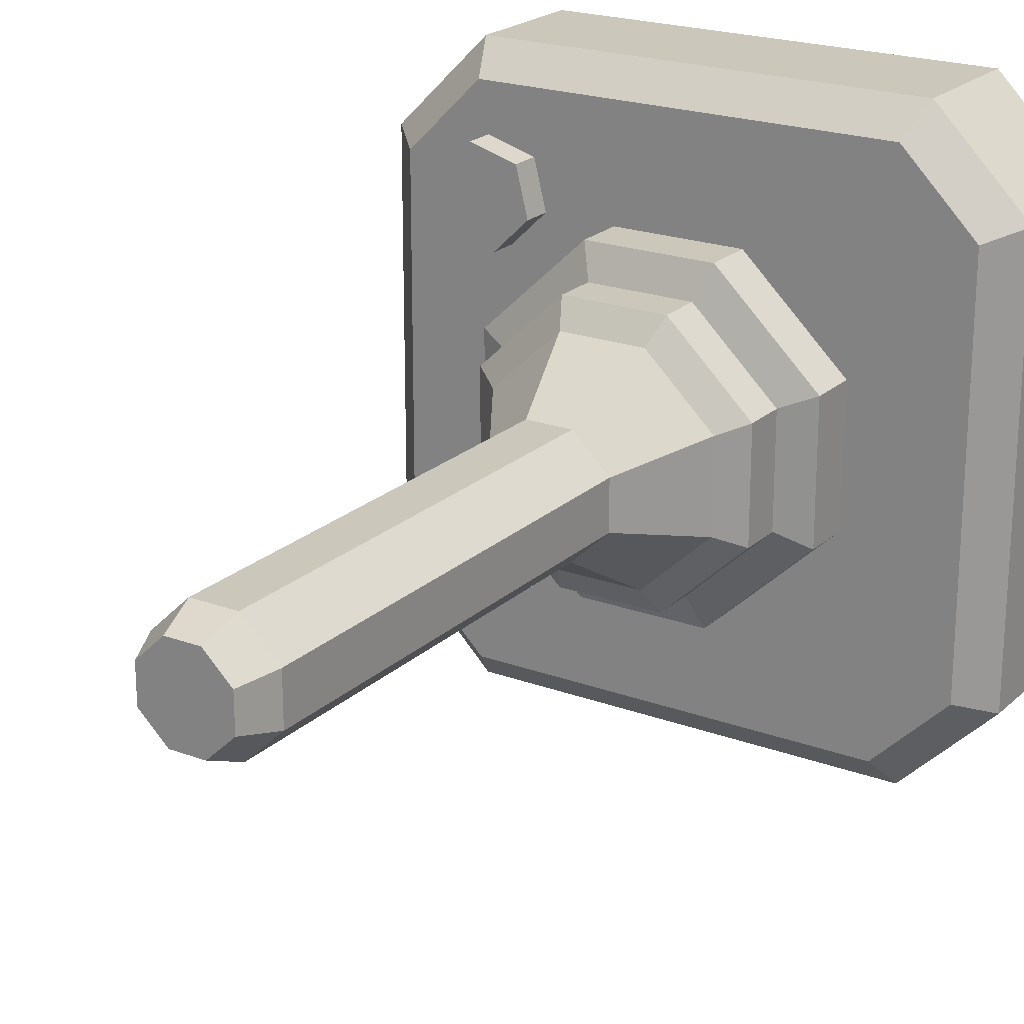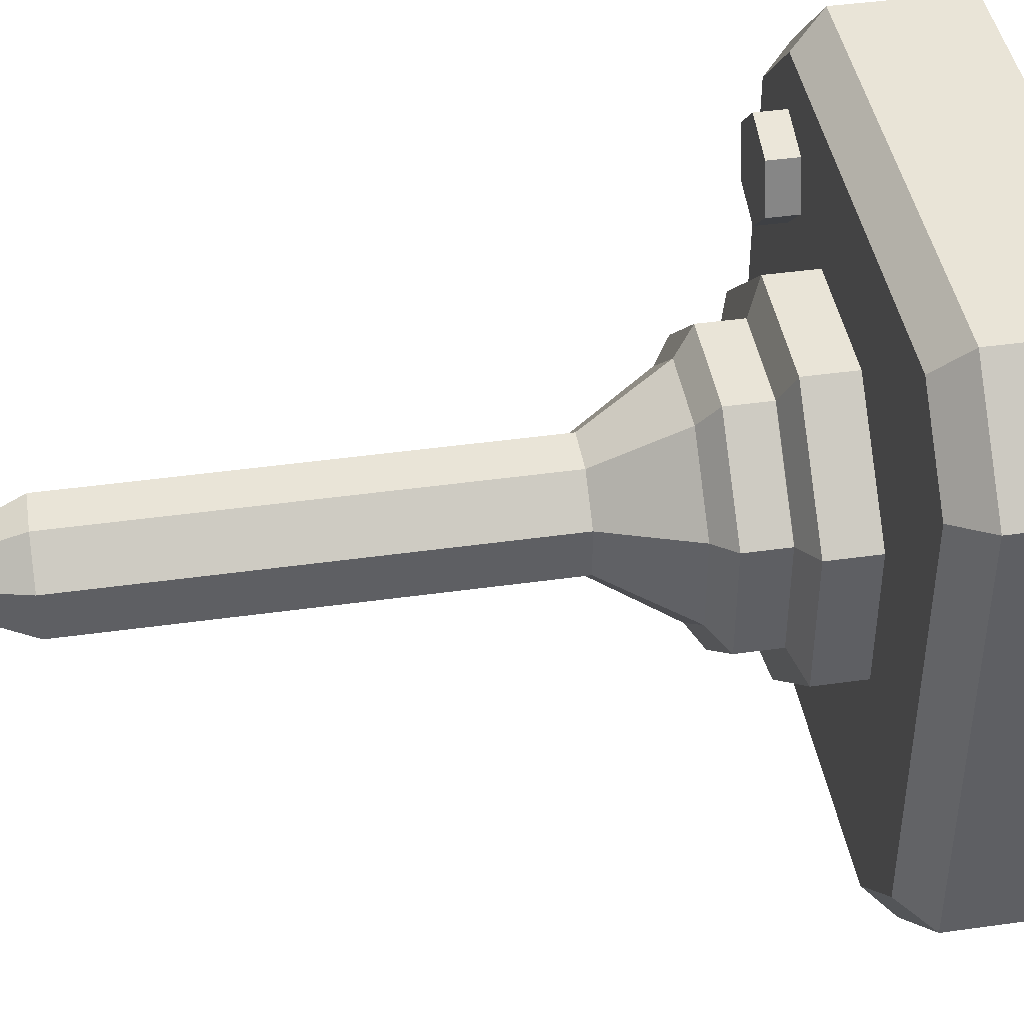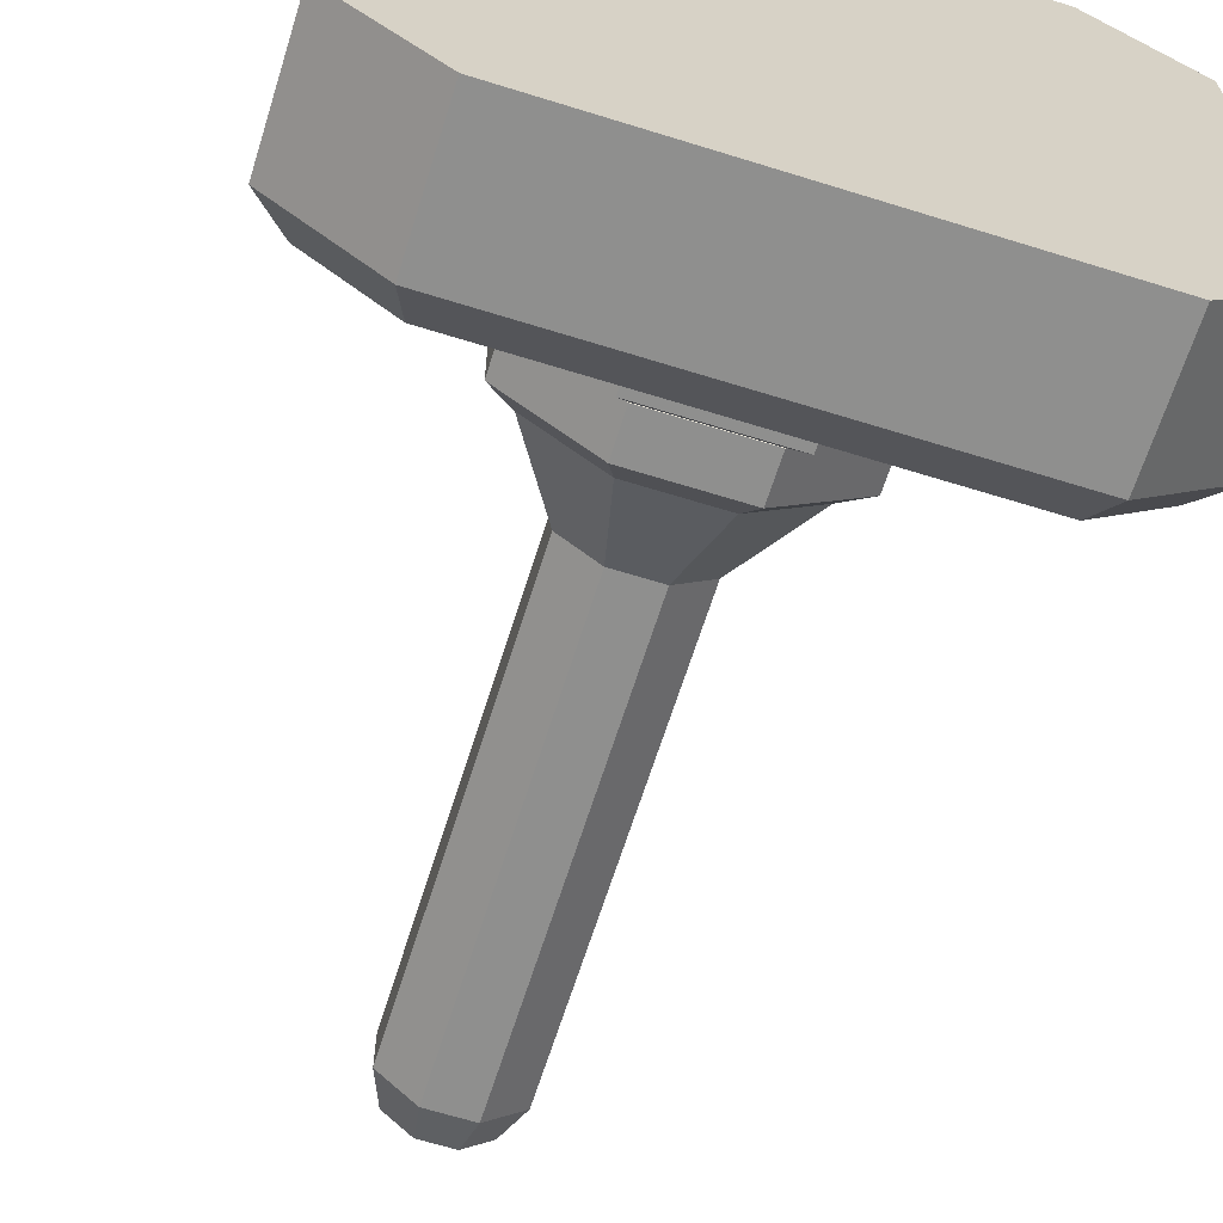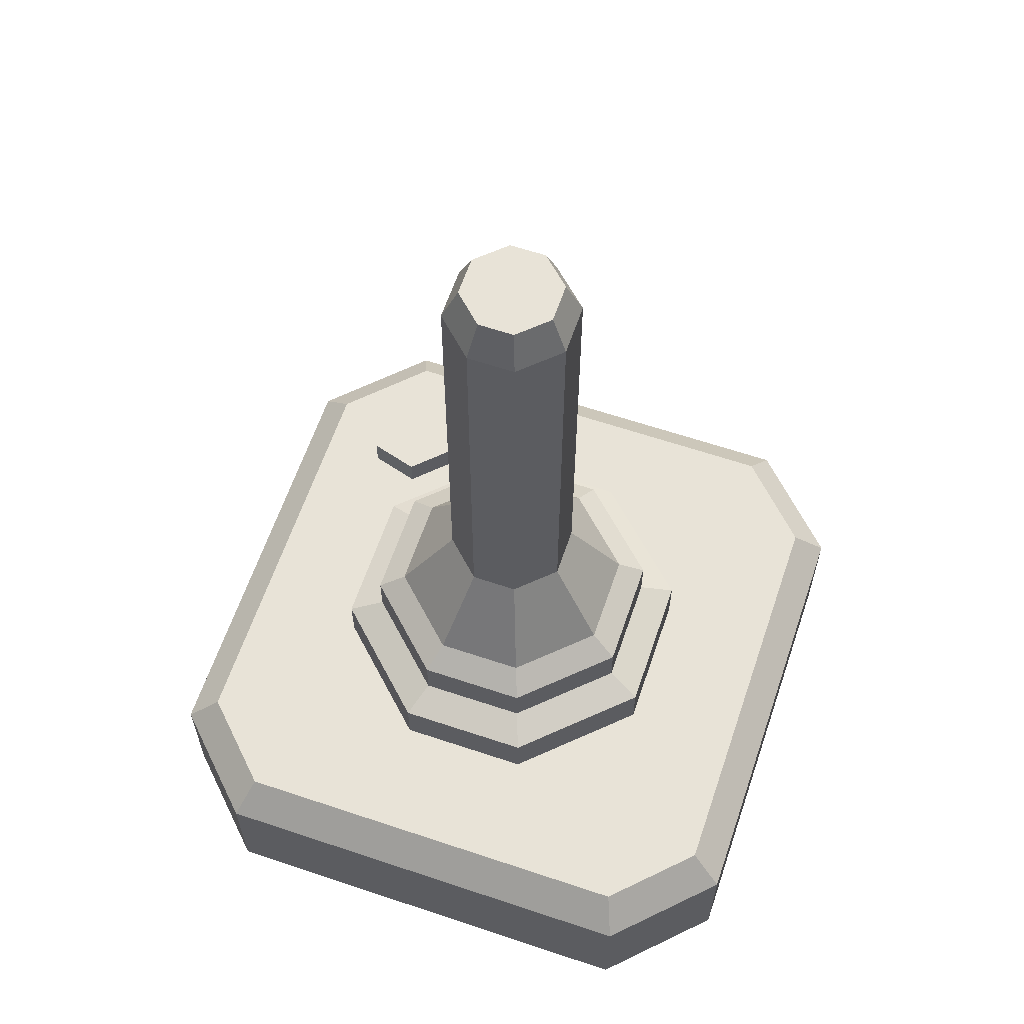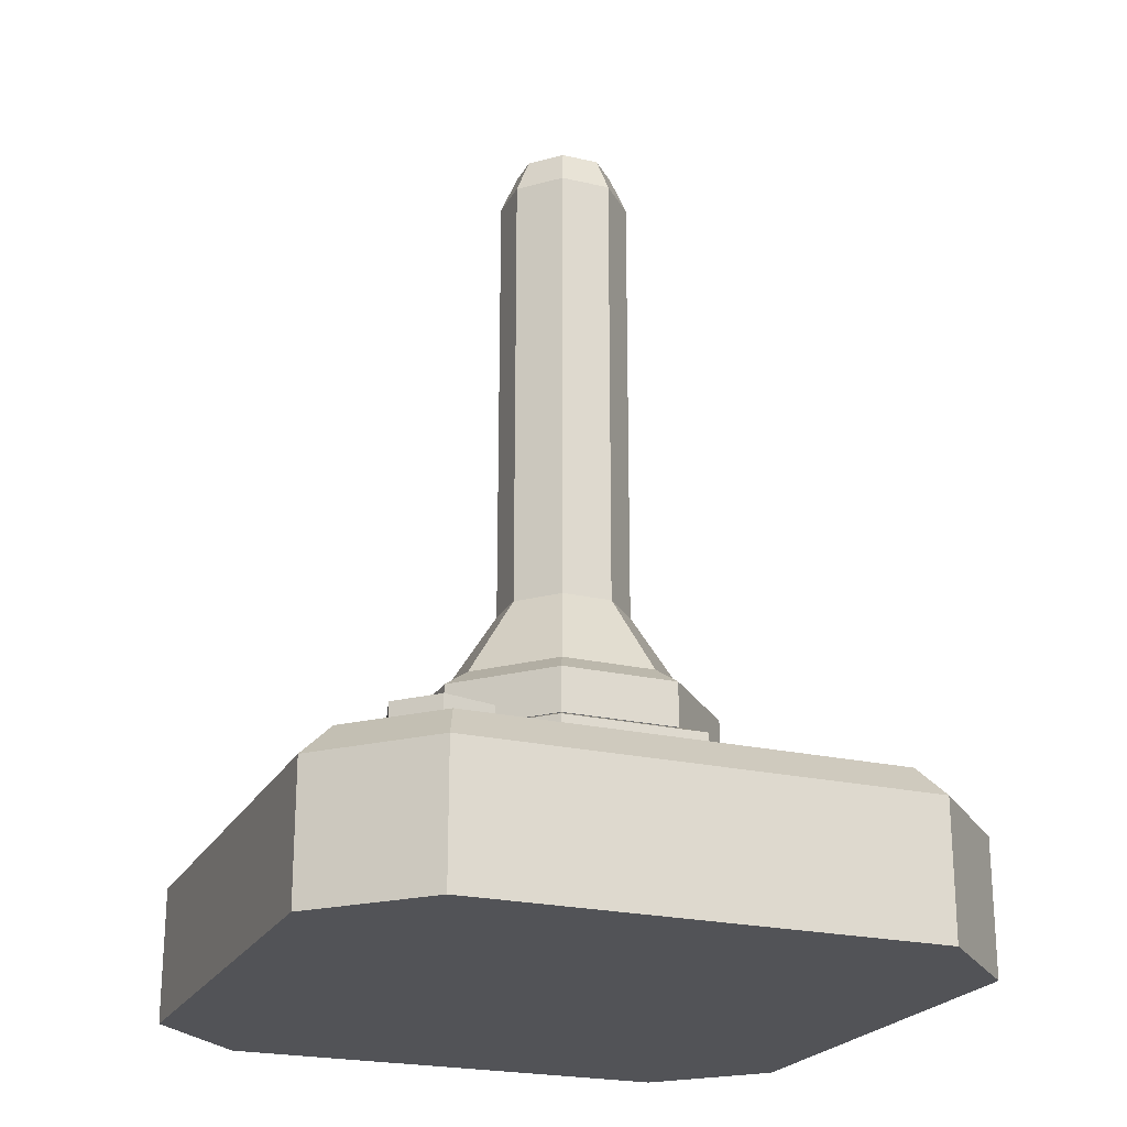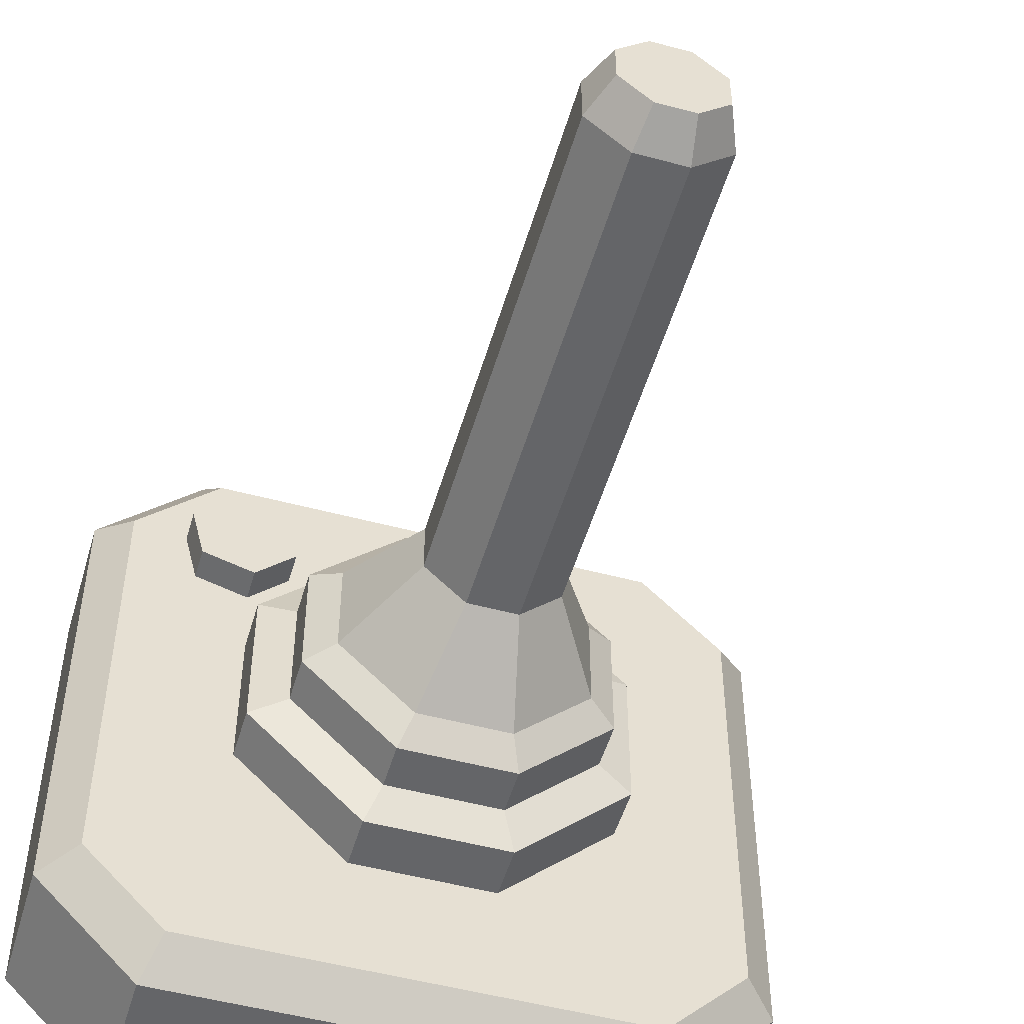
<metadata>
{"format":"obj","ext":"obj","renderer":"f3d","projection":"perspective","resolution":1024,"background":"white","views":[{"elev":21.7,"azim":-147.0,"up":"+Z"},{"elev":42.9,"azim":-99.5,"up":"+Z"},{"elev":-65.1,"azim":-17.4,"up":"+Z"},{"elev":62.3,"azim":-161.2,"up":"+Y"},{"elev":-22.5,"azim":68.2,"up":"+Y"},{"elev":-51.5,"azim":163.8,"up":"+Z"}]}
</metadata>
<code>
v 6.441 4.43 4.342
v 5.015 4.43 3.939
v 3.954 4.43 4.973
v 4.319 4.43 6.408
v 5.744 4.43 6.81
v 6.805 4.43 5.777
v 6.441 5.554 4.342
v 5.015 5.554 3.939
v 3.954 5.554 4.973
v 4.319 5.554 6.408
v 5.744 5.554 6.81
v 6.805 5.554 5.777
v -9.183 0 6.429
v -6.429 0 9.183
v 9.183 0 6.429
v 6.429 0 9.183
v -9.183 0 -6.429
v -6.429 0 -9.183
v 9.183 0 -6.429
v 6.429 0 -9.183
v -1.879 4.675 4.926
v -4.926 4.675 2.035
v 1.879 4.675 4.926
v 4.926 4.675 2.035
v 4.926 4.675 -2.035
v 1.879 4.675 -4.926
v -1.879 4.675 -4.926
v -4.926 4.675 -2.035
v -1.879 6.129 4.926
v -4.926 6.129 2.035
v 1.879 6.129 4.926
v 4.926 6.129 2.035
v 4.926 6.129 -2.035
v 1.879 6.129 -4.926
v -1.879 6.129 -4.926
v -4.926 6.129 -2.035
v 0 8.082 0
v -9.183 3.74 6.429
v -8.249 4.675 6.041
v -9.183 3.74 -6.429
v -8.249 4.675 -6.041
v -6.429 3.74 9.183
v -6.041 4.675 8.249
v 6.429 3.74 9.183
v 6.041 4.675 8.249
v 9.183 3.74 6.429
v 8.249 4.675 6.041
v 9.183 3.74 -6.429
v 8.249 4.675 -6.041
v -6.429 3.74 -9.183
v -6.041 4.675 -8.249
v 6.429 3.74 -9.183
v 6.041 4.675 -8.249
f 1 2 8 7
f 2 3 9 8
f 3 4 10 9
f 4 5 11 10
f 5 6 12 11
f 6 1 7 12
f 7 8 9 12
f 12 9 10 11
f 17 18 20 19 15 16 14 13
f 22 21 29 30
f 21 23 31 29
f 23 24 32 31
f 24 25 33 32
f 25 26 34 33
f 26 27 35 34
f 27 28 36 35
f 28 22 30 36
f 30 29 37
f 29 31 37
f 31 32 37
f 32 33 37
f 33 34 37
f 34 35 37
f 35 36 37
f 36 30 37
f 38 39 41 40
f 39 38 42 43
f 40 41 51 50
f 43 42 44 45
f 45 44 46 47
f 47 46 48 49
f 49 48 52 53
f 50 51 53 52
f 42 14 16 44
f 18 50 52 20
f 46 15 19 48
f 40 17 13 38
f 13 14 42 38
f 16 15 46 44
f 40 50 18 17
f 52 48 19 20
f 39 43 21 22
f 43 45 23 21
f 45 47 24 23
f 47 49 25 24
f 49 53 26 25
f 53 51 27 26
f 51 41 28 27
f 41 39 22 28
v -1.512 7.777 3.965
v -3.965 7.777 1.638
v 1.512 7.777 3.965
v 3.965 7.777 1.638
v 3.965 7.777 -1.638
v 1.512 7.777 -3.965
v -1.512 7.777 -3.965
v -3.965 7.777 -1.638
v -1.226 8.322 3.215
v -3.215 8.322 1.328
v 1.226 8.322 3.215
v 3.215 8.322 1.328
v 3.215 8.322 -1.328
v 1.226 8.322 -3.215
v -1.226 8.322 -3.215
v -3.215 8.322 -1.328
v -0.6598 10.75 1.73
v -1.73 10.75 0.7147
v 0.6598 10.75 1.73
v 1.73 10.75 0.7147
v 1.73 10.75 -0.7147
v 0.6598 10.75 -1.73
v -0.6598 10.75 -1.73
v -1.73 10.75 -0.7147
v -0.4939 24.77 1.295
v -1.295 24.77 0.535
v 0.4939 24.77 1.295
v 1.295 24.77 0.535
v 1.295 24.77 -0.535
v 0.4939 24.77 -1.295
v -0.4939 24.77 -1.295
v -1.295 24.77 -0.535
v -0.6598 23.71 1.73
v 0.6598 23.71 1.73
v 1.73 23.71 0.7147
v 1.73 23.71 -0.7147
v 0.6598 23.71 -1.73
v -0.6598 23.71 -1.73
v -1.73 23.71 -0.7147
v -1.73 23.71 0.7147
v 0 24.77 -0
v 0 4.012 0
v -1.512 6.523 3.965
v 1.512 6.523 3.965
v 3.965 6.523 1.638
v 3.965 6.523 -1.638
v 1.512 6.523 -3.965
v -1.512 6.523 -3.965
v -3.965 6.523 -1.638
v -3.965 6.523 1.638
f 83 94 81 82
f 103 96 54 55
f 96 97 56 54
f 97 98 57 56
f 98 99 58 57
f 99 100 59 58
f 100 101 60 59
f 101 102 61 60
f 102 103 55 61
f 55 54 62 63
f 54 56 64 62
f 56 57 65 64
f 57 58 66 65
f 58 59 67 66
f 59 60 68 67
f 60 61 69 68
f 61 55 63 69
f 63 62 70 71
f 62 64 72 70
f 64 65 73 72
f 65 66 74 73
f 66 67 75 74
f 67 68 76 75
f 68 69 77 76
f 69 63 71 77
f 93 86 78 79
f 86 87 80 78
f 87 88 81 80
f 88 89 82 81
f 89 90 83 82
f 90 91 84 83
f 91 92 85 84
f 92 93 79 85
f 70 72 87 86
f 72 73 88 87
f 73 74 89 88
f 74 75 90 89
f 75 76 91 90
f 76 77 92 91
f 77 71 93 92
f 71 70 86 93
f 85 94 83 84
f 79 78 94 85
f 81 94 78 80
f 95 97 96
f 95 98 97
f 95 99 98
f 95 100 99
f 95 101 100
f 95 102 101
f 95 103 102
f 95 96 103

</code>
